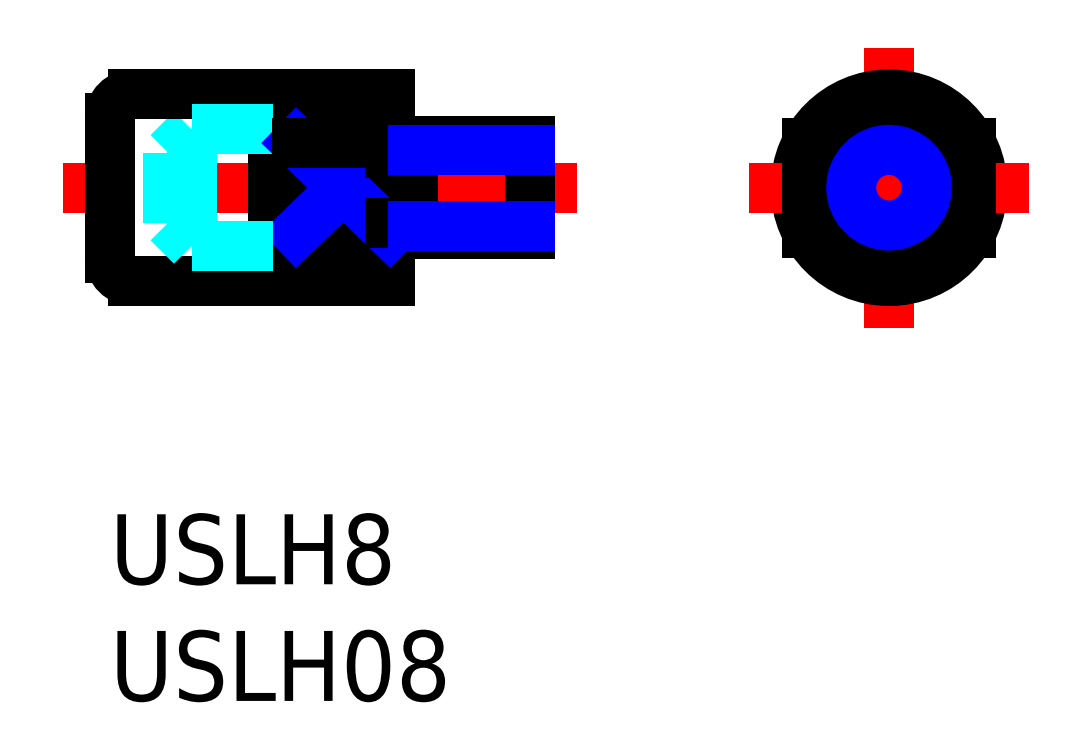
<metadata>
{"format":"dxf","ext":"dxf","renderer":"ezdxf+matplotlib","layout":"modelspace","background":"white","min_lineweight":24,"dpi":150}
</metadata>
<code>
0
SECTION
2
ENTITIES
0
INSERT
8
MSM_CONTINUOUS
2
*U3
10
0
20
0
30
0
0
INSERT
8
MSM_CONTINUOUS
2
*U4
10
0
20
0
30
0
0
LINE
8
MSM_CONTINUOUS
10
18
20
16
30
0
11
13
21
16
31
0
0
LINE
8
MSM_CONTINUOUS
10
18
20
12
30
0
11
13
21
12
31
0
0
LINE
8
MSM_CENTER
10
20
20
14
30
0
11
-2
21
14
31
0
0
LINE
8
MSM_DASHED
10
2.5
20
15.5
30
0
11
3.5
21
16.5
31
0
0
LINE
8
MSM_CONTINUOUS
10
12
20
10
30
0
11
1
21
10
31
0
0
ARC
8
MSM_CONTINUOUS
10
1
20
11
30
0
40
1
50
180
51
270
0
LINE
8
MSM_CONTINUOUS
10
-3.411e-13
20
17
30
0
11
3.411e-13
21
11
31
0
0
LINE
8
MSM_CONTINUOUS
10
12
20
12.06
30
0
11
8
21
12.06
31
0
0
LINE
8
MSM_CONTINUOUS
10
8
20
15.94
30
0
11
8
21
12.06
31
0
0
LINE
8
MSM_CONTINUOUS
10
7
20
10
30
0
11
7
21
18
31
0
0
LINE
8
MSM_NARROW
10
8
20
12.06
30
0
11
12
21
15.94
31
0
0
LINE
8
MSM_CONTINUOUS
10
13
20
16
30
0
11
13
21
12
31
0
0
LINE
8
MSM_CONTINUOUS
10
12
20
18
30
0
11
12
21
10
31
0
0
LINE
8
MSM_CONTINUOUS
10
12
20
18
30
0
11
1
21
18
31
0
0
LINE
8
MSM_DASHED
10
7
20
16.5
30
0
11
3.5
21
16.5
31
0
0
ARC
8
MSM_CONTINUOUS
10
1
20
17
30
0
40
1
50
90
51
180
0
LINE
8
MSM_CONTINUOUS
10
18
20
16
30
0
11
18
21
12
31
0
0
LINE
8
MSM_CENTER
10
33.4
20
20
30
0
11
33.4
21
8
31
0
0
CIRCLE
8
MSM_CONTINUOUS
10
33.4
20
14
30
0
40
4
0
LINE
8
MSM_CENTER
10
27.4
20
14
30
0
11
39.4
21
14
31
0
0
LINE
8
MSM_CONTINUOUS
10
29.9
20
15.94
30
0
11
29.9
21
12.06
31
0
0
CIRCLE
8
MSM_CONTINUOUS
10
33.4
20
14
30
0
40
2
0
LINE
8
MSM_CONTINUOUS
10
36.9
20
15.94
30
0
11
36.9
21
12.06
31
0
0
LINE
8
MSM_NARROW
10
8
20
15.94
30
0
11
12
21
12.06
31
0
0
LINE
8
MSM_CONTINUOUS
10
12
20
15.94
30
0
11
8
21
15.94
31
0
0
LINE
8
MSM_DASHED
10
2.5
20
12.5
30
0
11
2.5
21
15.5
31
0
0
LINE
8
MSM_DASHED
10
2.5
20
12.5
30
0
11
3.5
21
11.5
31
0
0
LINE
8
MSM_DASHED
10
7
20
11.5
30
0
11
3.5
21
11.5
31
0
0
LINE
8
MSM_DASHED
10
3.5
20
16.5
30
0
11
3.5
21
11.5
31
0
0
LINE
8
MSM_CONTINUOUS
10
13
20
15.5
30
0
11
12
21
15.5
31
0
0
LINE
8
MSM_CONTINUOUS
10
13
20
12.5
30
0
11
12
21
12.5
31
0
0
LINE
8
MSM_NARROW
10
13
20
12.38
30
0
11
18
21
12.38
31
0
0
LINE
8
MSM_NARROW
10
13
20
15.62
30
0
11
18
21
15.62
31
0
0
CIRCLE
8
MSM_NARROW
10
33.4
20
14
30
0
40
1.621
0
ENDSEC
0
EOF

</code>
